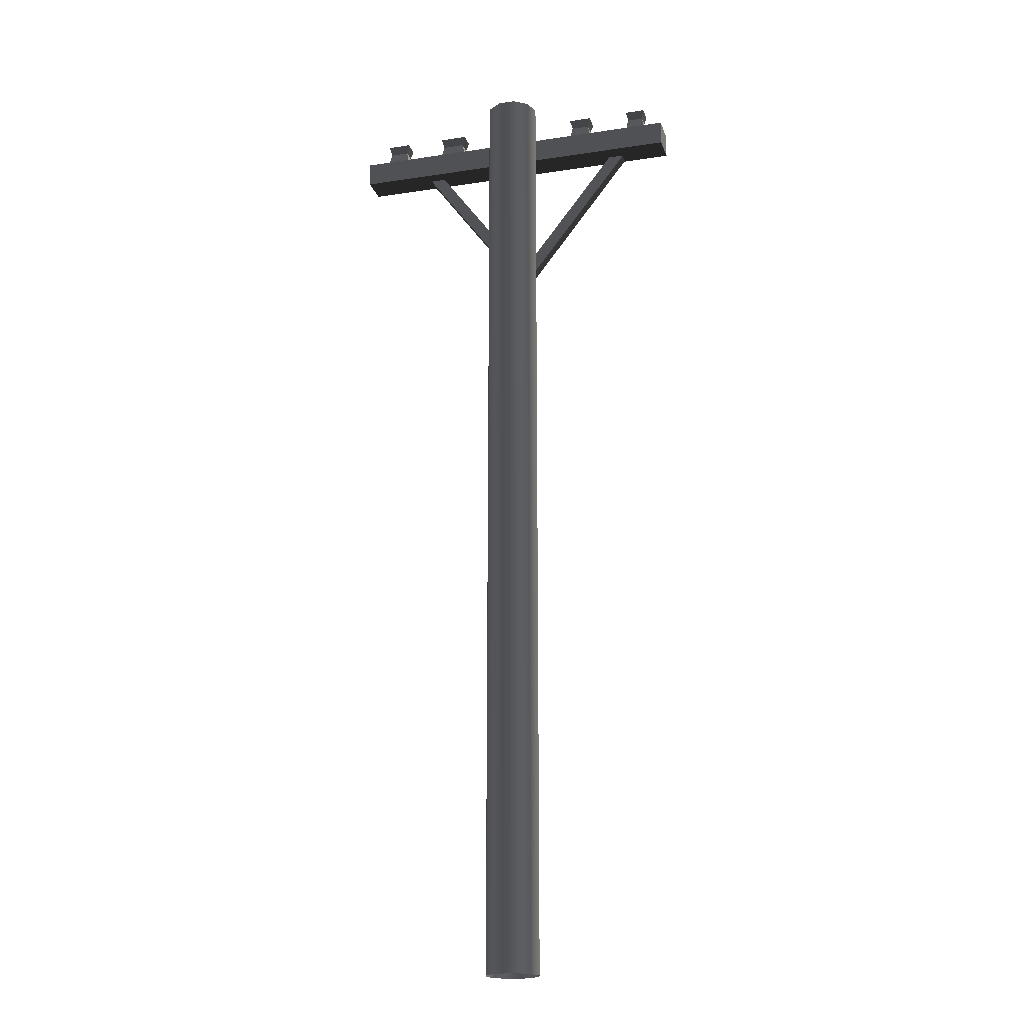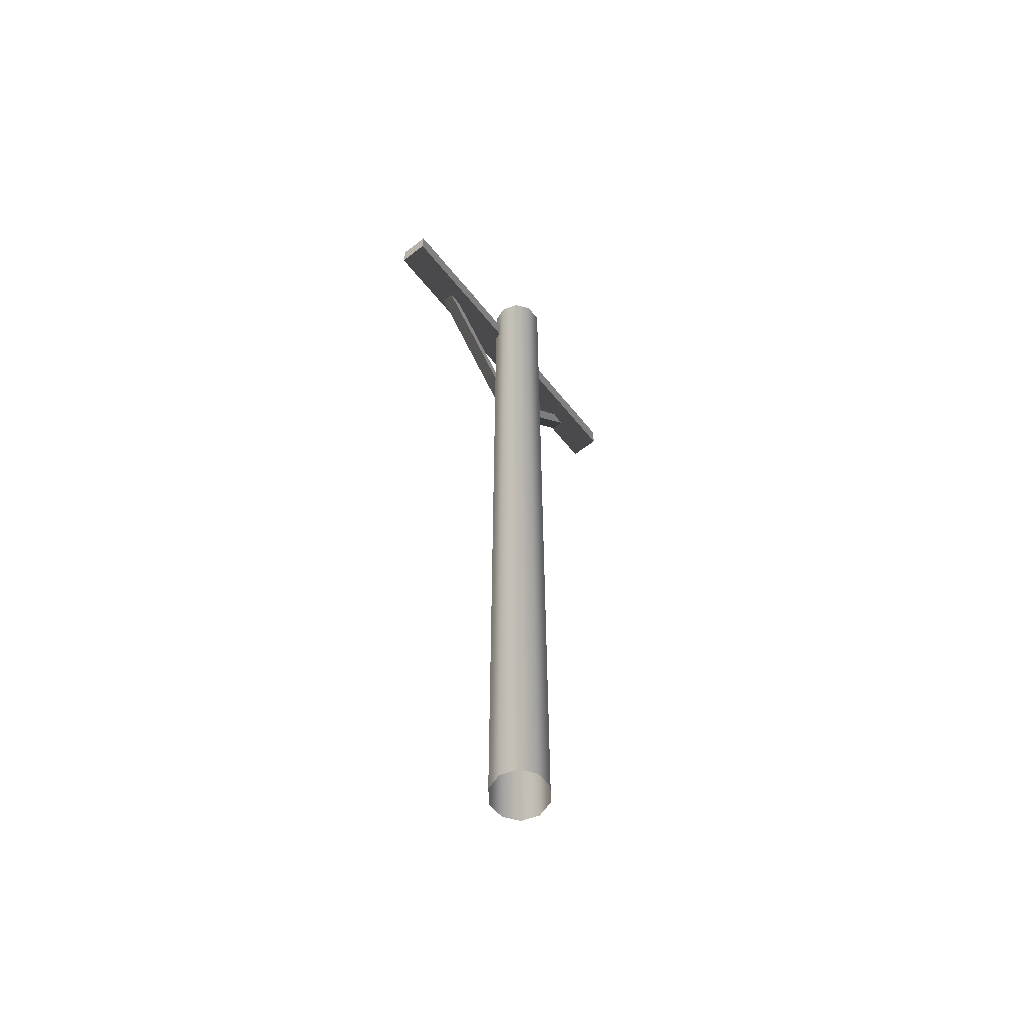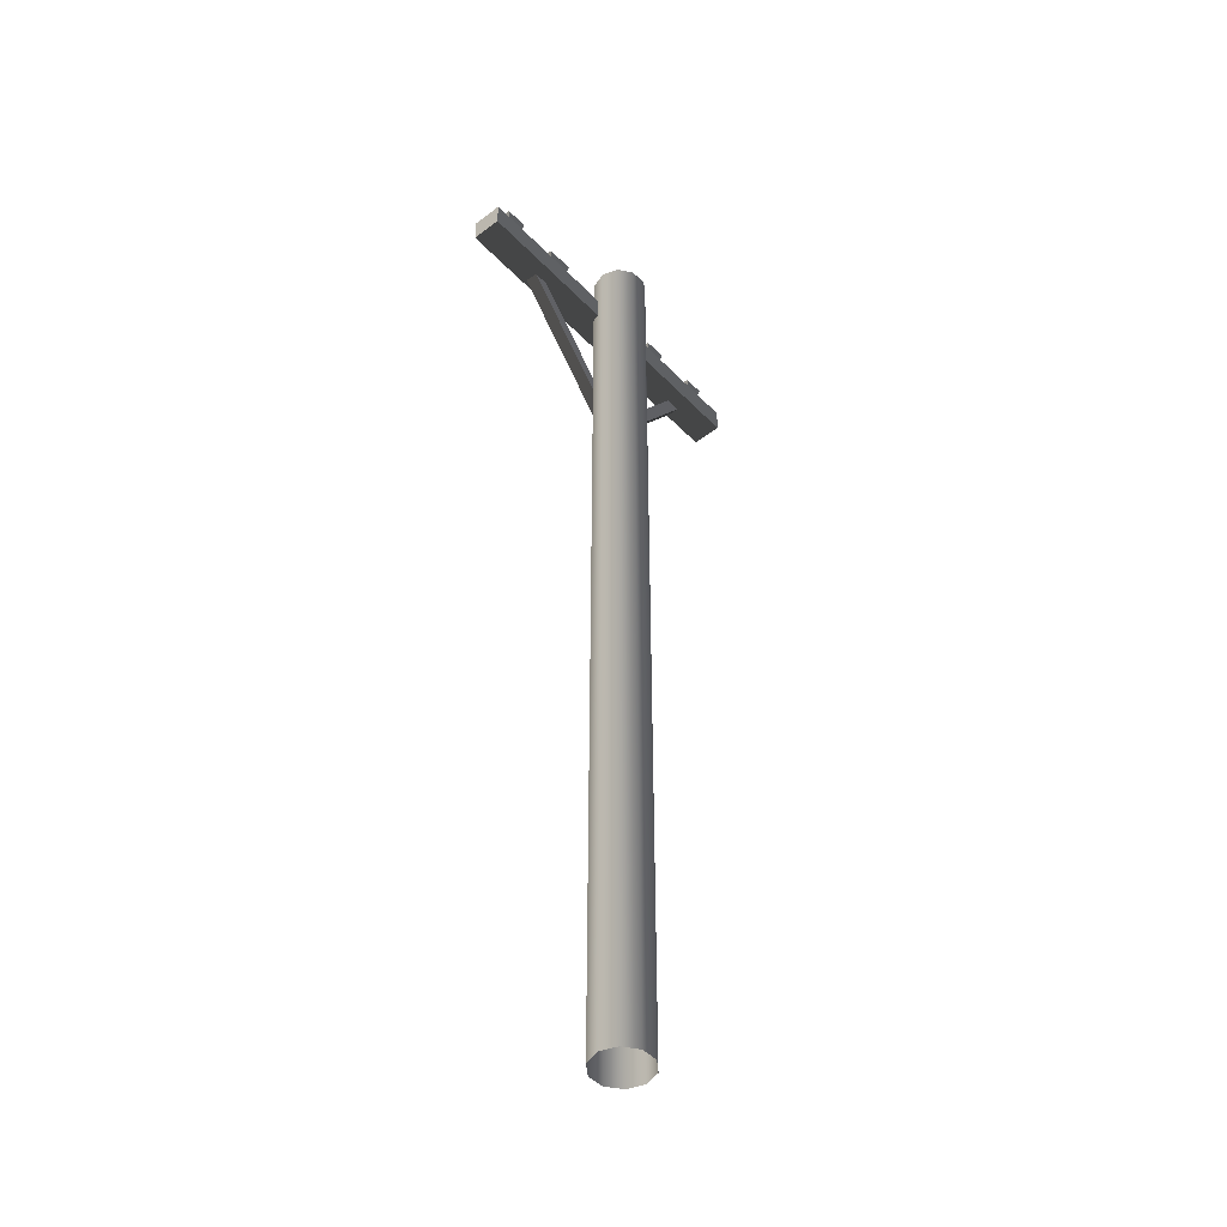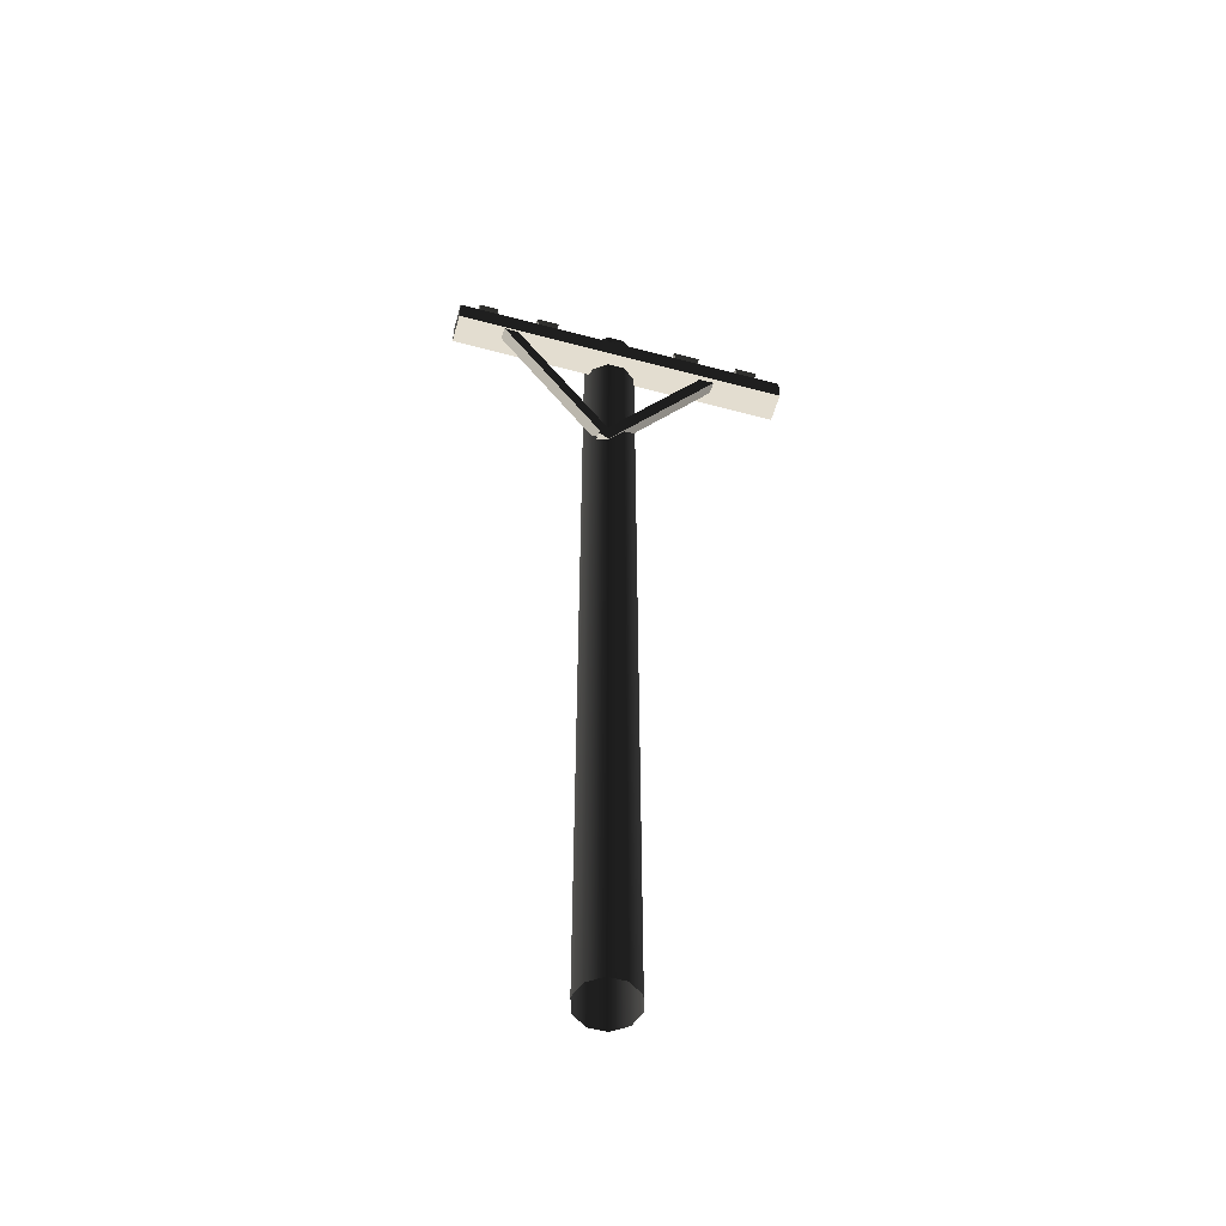
<metadata>
{"format":"obj","ext":"obj","renderer":"f3d","projection":"perspective","resolution":1024,"background":"white","views":[{"elev":-19.6,"azim":-164.2,"up":"+Z"},{"elev":-60.2,"azim":128.6,"up":"+Z"},{"elev":-46.1,"azim":130.7,"up":"+Z"},{"elev":-55.3,"azim":-15.7,"up":"+Z"}]}
</metadata>
<code>
v 0.136 1.706e-06 1.185e-06
v 0.11 0.07994 0.96
v 0.11 0.07994 1.185e-06
v 0.136 1.706e-06 0.96
v 0.11 0.07994 1.92
v 0.136 1.706e-06 1.92
v 0.11 0.07994 2.88
v 0.136 1.706e-06 2.88
v 0.11 0.07994 3.84
v 0.136 1.706e-06 3.84
v 0.11 0.07994 4.8
v 0.136 2.695e-06 4.8
v 0.11 0.07994 1.185e-06
v 0.04204 0.1293 0.96
v 0.04204 0.1293 1.185e-06
v 0.11 0.07994 0.96
v -0.04202 0.1293 0.96
v -0.04202 0.1293 1.185e-06
v -0.11 0.07994 0.96
v -0.11 0.07994 1.185e-06
v 0.04204 0.1293 1.92
v 0.11 0.07994 1.92
v -0.04202 0.1293 1.92
v -0.11 0.07994 1.92
v 0.04204 0.1293 2.88
v 0.11 0.07994 2.88
v -0.04202 0.1293 2.88
v -0.11 0.07994 2.88
v 0.04204 0.1293 3.84
v 0.11 0.07994 3.84
v -0.04202 0.1293 3.84
v -0.11 0.07994 3.84
v 0.04204 0.1293 4.8
v 0.11 0.07994 4.8
v -0.04202 0.1293 4.8
v -0.11 0.07994 4.8
v -0.11 0.07994 1.185e-06
v -0.136 1.73e-06 0.96
v -0.136 1.73e-06 1.185e-06
v -0.11 0.07994 0.96
v -0.11 -0.07994 0.96
v -0.11 -0.07994 1.185e-06
v -0.04202 -0.1293 0.96
v -0.04202 -0.1293 1.185e-06
v -0.136 1.73e-06 1.92
v -0.11 0.07994 1.92
v -0.11 -0.07994 1.92
v -0.04202 -0.1293 1.92
v -0.136 1.73e-06 2.88
v -0.11 0.07994 2.88
v -0.11 -0.07994 2.88
v -0.04202 -0.1293 2.88
v 0.04204 -0.1293 2.88
v -0.136 1.73e-06 3.84
v -0.11 0.07994 3.84
v -0.11 -0.07994 3.84
v -0.04202 -0.1293 3.84
v 0.04204 -0.1293 3.84
v -0.136 2.719e-06 4.8
v -0.11 0.07994 4.8
v -0.11 -0.07994 4.8
v -0.04202 -0.1293 4.8
v -0.04202 -0.1293 1.185e-06
v 0.04204 -0.1293 0.96
v 0.04204 -0.1293 1.185e-06
v -0.04202 -0.1293 0.96
v 0.11 -0.07994 0.96
v 0.11 -0.07994 1.185e-06
v 0.04204 -0.1293 1.92
v -0.04202 -0.1293 1.92
v 0.11 -0.07994 1.92
v 0.04204 -0.1293 2.88
v 0.11 -0.07994 2.88
v 0.136 1.706e-06 2.88
v 0.11 -0.07994 3.84
v 0.04204 -0.1293 3.84
v 0.136 1.706e-06 3.84
v 0.11 -0.07994 4.8
v 0.04204 -0.1293 4.8
v -0.04202 -0.1293 3.84
v -0.04202 -0.1293 4.8
v 0.136 2.695e-06 4.8
v 0.11 -0.07994 1.185e-06
v 0.136 1.706e-06 0.96
v 0.136 1.706e-06 1.185e-06
v 0.11 -0.07994 0.96
v 0.136 1.706e-06 1.92
v 0.11 -0.07994 1.92
v 0.136 1.706e-06 2.88
v 0.11 0.07994 4.8
v -0.04202 0.1293 4.8
v 0.04204 0.1293 4.8
v 0.11 -0.07994 4.8
v -0.136 2.719e-06 4.8
v -0.11 0.07994 4.8
v -0.04202 -0.1293 4.8
v -0.11 -0.07994 4.8
v 0.04204 -0.1293 4.8
v 0.136 2.695e-06 4.8
v -0.07309 -0.1342 3.776
v -0.02721 -0.07101 3.814
v -0.07669 -0.07282 3.778
v -0.0236 -0.1324 3.812
v -0.6374 -0.1901 4.543
v -0.5916 -0.1269 4.581
v -0.588 -0.1883 4.579
v -0.641 -0.1287 4.545
v -0.07309 -0.1342 3.776
v -0.588 -0.1883 4.579
v -0.0236 -0.1324 3.812
v -0.6374 -0.1901 4.543
v -0.0236 -0.1324 3.812
v -0.5916 -0.1269 4.581
v -0.02721 -0.07101 3.814
v -0.588 -0.1883 4.579
v -0.02721 -0.07101 3.814
v -0.641 -0.1287 4.545
v -0.07669 -0.07282 3.778
v -0.5916 -0.1269 4.581
v -0.07669 -0.07282 3.778
v -0.6374 -0.1901 4.543
v -0.07309 -0.1342 3.776
v -0.641 -0.1287 4.545
v -0.09007 -0.1341 3.771
v -0.03995 -0.07112 3.738
v -0.08982 -0.07264 3.774
v -0.04021 -0.1326 3.735
v 0.469 -0.1734 4.543
v 0.5191 -0.1104 4.51
v 0.5189 -0.1719 4.507
v 0.4692 -0.112 4.546
v -0.09007 -0.1341 3.771
v 0.5189 -0.1719 4.507
v -0.04021 -0.1326 3.735
v 0.469 -0.1734 4.543
v -0.04021 -0.1326 3.735
v 0.5191 -0.1104 4.51
v -0.03995 -0.07112 3.738
v 0.5189 -0.1719 4.507
v -0.03995 -0.07112 3.738
v 0.4692 -0.112 4.546
v -0.08982 -0.07264 3.774
v 0.5191 -0.1104 4.51
v -0.08982 -0.07264 3.774
v 0.469 -0.1734 4.543
v -0.09007 -0.1341 3.771
v 0.4692 -0.112 4.546
v -0.8476 -0.1929 4.503
v 0.8713 -0.0428 4.503
v -0.8476 -0.0428 4.503
v 0.8713 -0.1929 4.503
v 0.3053 -0.0428 4.629
v -0.3167 -0.07341 4.629
v -0.3167 -0.0428 4.629
v 0.3053 -0.07341 4.629
v -0.3167 -0.1623 4.629
v 0.3053 -0.1623 4.629
v -0.3167 -0.1929 4.629
v 0.3053 -0.1929 4.629
v -0.8476 -0.1929 4.503
v 0.8713 -0.1929 4.629
v 0.8713 -0.1929 4.503
v 0.7677 -0.1929 4.629
v 0.6463 -0.1929 4.629
v 0.451 -0.1929 4.629
v 0.3053 -0.1929 4.629
v -0.3167 -0.1929 4.629
v -0.4366 -0.1929 4.629
v -0.6415 -0.1929 4.629
v -0.7471 -0.1929 4.629
v -0.8476 -0.1929 4.629
v 0.8713 -0.1929 4.503
v 0.8713 -0.0428 4.629
v 0.8713 -0.0428 4.503
v 0.8713 -0.1929 4.629
v 0.8713 -0.0428 4.503
v -0.8476 -0.0428 4.629
v -0.8476 -0.0428 4.503
v -0.7471 -0.0428 4.629
v -0.6415 -0.0428 4.629
v -0.4366 -0.0428 4.629
v -0.3167 -0.0428 4.629
v 0.3053 -0.0428 4.629
v 0.451 -0.0428 4.629
v 0.6463 -0.0428 4.629
v 0.7677 -0.0428 4.629
v 0.8713 -0.0428 4.629
v -0.8476 -0.0428 4.503
v -0.8476 -0.1929 4.629
v -0.8476 -0.1929 4.503
v -0.8476 -0.0428 4.629
v 0.8713 -0.1929 4.629
v 0.7677 -0.0428 4.629
v 0.8713 -0.0428 4.629
v 0.7677 -0.07341 4.629
v 0.7677 -0.1623 4.629
v 0.7677 -0.1929 4.629
v 0.6463 -0.07341 4.629
v 0.6463 -0.0428 4.629
v 0.6463 -0.1929 4.629
v 0.6463 -0.1623 4.629
v 0.765 -0.07533 4.745
v 0.6489 -0.1603 4.745
v 0.6489 -0.07533 4.745
v 0.765 -0.1603 4.745
v 0.6463 -0.0428 4.629
v 0.451 -0.07341 4.629
v 0.451 -0.0428 4.629
v 0.6463 -0.07341 4.629
v 0.451 -0.1623 4.629
v 0.6463 -0.1623 4.629
v 0.451 -0.1929 4.629
v 0.6463 -0.1929 4.629
v 0.4478 -0.07533 4.745
v 0.3085 -0.1603 4.745
v 0.3085 -0.07533 4.745
v 0.4478 -0.1603 4.745
v -0.8476 -0.0428 4.629
v -0.7471 -0.1929 4.629
v -0.8476 -0.1929 4.629
v -0.7471 -0.1623 4.629
v -0.7471 -0.07341 4.629
v -0.7471 -0.0428 4.629
v -0.6415 -0.1623 4.629
v -0.6415 -0.1929 4.629
v -0.6415 -0.0428 4.629
v -0.6415 -0.07341 4.629
v -0.7448 -0.1603 4.745
v -0.6438 -0.07533 4.745
v -0.6438 -0.1603 4.745
v -0.7448 -0.07533 4.745
v -0.6415 -0.1929 4.629
v -0.4366 -0.1623 4.629
v -0.4366 -0.1929 4.629
v -0.6415 -0.1623 4.629
v -0.4366 -0.07341 4.629
v -0.6415 -0.07341 4.629
v -0.4366 -0.0428 4.629
v -0.6415 -0.0428 4.629
v -0.434 -0.1603 4.745
v -0.3193 -0.07533 4.745
v -0.3193 -0.1603 4.745
v -0.434 -0.07533 4.745
v 0.451 -0.0428 4.629
v 0.3053 -0.07341 4.629
v 0.3053 -0.0428 4.629
v 0.451 -0.07341 4.629
v 0.3053 -0.1929 4.629
v 0.451 -0.1623 4.629
v 0.451 -0.1929 4.629
v 0.3053 -0.1623 4.629
v -0.4366 -0.1929 4.629
v -0.3167 -0.1623 4.629
v -0.3167 -0.1929 4.629
v -0.4366 -0.1623 4.629
v -0.3167 -0.0428 4.629
v -0.4366 -0.07341 4.629
v -0.4366 -0.0428 4.629
v -0.3167 -0.07341 4.629
v 0.7677 -0.1623 4.629
v 0.7523 -0.08465 4.699
v 0.7677 -0.07341 4.629
v 0.7523 -0.151 4.699
v 0.7677 -0.07341 4.629
v 0.6616 -0.08465 4.699
v 0.6463 -0.07341 4.629
v 0.7523 -0.08465 4.699
v 0.6463 -0.07341 4.629
v 0.6616 -0.151 4.699
v 0.6463 -0.1623 4.629
v 0.6616 -0.08465 4.699
v 0.6463 -0.1623 4.629
v 0.7523 -0.151 4.699
v 0.7677 -0.1623 4.629
v 0.6616 -0.151 4.699
v 0.451 -0.1623 4.629
v 0.4326 -0.08465 4.699
v 0.451 -0.07341 4.629
v 0.4326 -0.151 4.699
v 0.451 -0.07341 4.629
v 0.3237 -0.08465 4.699
v 0.3053 -0.07341 4.629
v 0.4326 -0.08465 4.699
v 0.3053 -0.07341 4.629
v 0.3237 -0.151 4.699
v 0.3053 -0.1623 4.629
v 0.3237 -0.08465 4.699
v 0.3053 -0.1623 4.629
v 0.4326 -0.151 4.699
v 0.451 -0.1623 4.629
v 0.3237 -0.151 4.699
v -0.7471 -0.07341 4.629
v -0.7337 -0.151 4.699
v -0.7471 -0.1623 4.629
v -0.7337 -0.08465 4.699
v -0.7471 -0.1623 4.629
v -0.6548 -0.151 4.699
v -0.6415 -0.1623 4.629
v -0.7337 -0.151 4.699
v -0.6415 -0.1623 4.629
v -0.6548 -0.08465 4.699
v -0.6415 -0.07341 4.629
v -0.6548 -0.151 4.699
v -0.6415 -0.07341 4.629
v -0.7337 -0.08465 4.699
v -0.7471 -0.07341 4.629
v -0.6548 -0.08465 4.699
v -0.4366 -0.07341 4.629
v -0.4214 -0.151 4.699
v -0.4366 -0.1623 4.629
v -0.4214 -0.08465 4.699
v -0.4366 -0.1623 4.629
v -0.3318 -0.151 4.699
v -0.3167 -0.1623 4.629
v -0.4214 -0.151 4.699
v -0.3167 -0.1623 4.629
v -0.3318 -0.08465 4.699
v -0.3167 -0.07341 4.629
v -0.3318 -0.151 4.699
v -0.3167 -0.07341 4.629
v -0.4214 -0.08465 4.699
v -0.4366 -0.07341 4.629
v -0.3318 -0.08465 4.699
v 0.7523 -0.151 4.699
v 0.765 -0.07533 4.745
v 0.7523 -0.08465 4.699
v 0.765 -0.1603 4.745
v 0.7523 -0.08465 4.699
v 0.6489 -0.07533 4.745
v 0.6616 -0.08465 4.699
v 0.765 -0.07533 4.745
v 0.6616 -0.08465 4.699
v 0.6489 -0.1603 4.745
v 0.6616 -0.151 4.699
v 0.6489 -0.07533 4.745
v 0.6616 -0.151 4.699
v 0.765 -0.1603 4.745
v 0.7523 -0.151 4.699
v 0.6489 -0.1603 4.745
v 0.4326 -0.151 4.699
v 0.4478 -0.07533 4.745
v 0.4326 -0.08465 4.699
v 0.4478 -0.1603 4.745
v 0.4326 -0.08465 4.699
v 0.3085 -0.07533 4.745
v 0.3237 -0.08465 4.699
v 0.4478 -0.07533 4.745
v 0.3237 -0.08465 4.699
v 0.3085 -0.1603 4.745
v 0.3237 -0.151 4.699
v 0.3085 -0.07533 4.745
v 0.3237 -0.151 4.699
v 0.4478 -0.1603 4.745
v 0.4326 -0.151 4.699
v 0.3085 -0.1603 4.745
v -0.7337 -0.08465 4.699
v -0.7448 -0.1603 4.745
v -0.7337 -0.151 4.699
v -0.7448 -0.07533 4.745
v -0.7337 -0.151 4.699
v -0.6438 -0.1603 4.745
v -0.6548 -0.151 4.699
v -0.7448 -0.1603 4.745
v -0.6548 -0.151 4.699
v -0.6438 -0.07533 4.745
v -0.6548 -0.08465 4.699
v -0.6438 -0.1603 4.745
v -0.6548 -0.08465 4.699
v -0.7448 -0.07533 4.745
v -0.7337 -0.08465 4.699
v -0.6438 -0.07533 4.745
v -0.4214 -0.08465 4.699
v -0.434 -0.1603 4.745
v -0.4214 -0.151 4.699
v -0.434 -0.07533 4.745
v -0.4214 -0.151 4.699
v -0.3193 -0.1603 4.745
v -0.3318 -0.151 4.699
v -0.434 -0.1603 4.745
v -0.3318 -0.151 4.699
v -0.3193 -0.07533 4.745
v -0.3318 -0.08465 4.699
v -0.3193 -0.1603 4.745
v -0.3318 -0.08465 4.699
v -0.434 -0.07533 4.745
v -0.4214 -0.08465 4.699
v -0.3193 -0.07533 4.745
g electric_pilar_9975_136
f 1 3 2
f 2 4 1
f 4 2 5
f 5 6 4
f 6 5 7
f 7 8 6
f 8 7 9
f 9 10 8
f 10 9 11
f 11 12 10
f 13 15 14
f 14 16 13
f 17 14 15
f 15 18 17
f 19 17 18
f 18 20 19
f 16 14 21
f 21 22 16
f 14 17 23
f 23 21 14
f 17 19 24
f 24 23 17
f 22 21 25
f 25 26 22
f 21 23 27
f 27 25 21
f 23 24 28
f 28 27 23
f 26 25 29
f 29 30 26
f 25 27 31
f 31 29 25
f 27 28 32
f 32 31 27
f 30 29 33
f 33 34 30
f 29 31 35
f 35 33 29
f 31 32 36
f 36 35 31
f 37 39 38
f 38 40 37
f 41 38 39
f 39 42 41
f 43 41 42
f 42 44 43
f 40 38 45
f 45 46 40
f 38 41 47
f 47 45 38
f 41 43 48
f 48 47 41
f 46 45 49
f 49 50 46
f 45 47 51
f 51 49 45
f 47 48 52
f 52 51 47
f 53 52 48
f 50 49 54
f 54 55 50
f 49 51 56
f 56 54 49
f 51 52 57
f 57 56 51
f 52 53 58
f 58 57 52
f 55 54 59
f 59 60 55
f 54 56 61
f 61 59 54
f 56 57 62
f 62 61 56
f 63 65 64
f 64 66 63
f 67 64 65
f 65 68 67
f 66 64 69
f 69 70 66
f 64 67 71
f 71 69 64
f 70 69 72
f 69 71 73
f 73 72 69
f 74 73 71
f 72 73 75
f 75 76 72
f 73 74 77
f 77 75 73
f 76 75 78
f 78 79 76
f 80 76 79
f 79 81 80
f 75 77 82
f 82 78 75
f 83 85 84
f 84 86 83
f 86 84 87
f 87 88 86
f 88 87 89
f 90 92 91
f 90 91 93
f 91 94 93
f 91 95 94
f 94 96 93
f 94 97 96
f 96 98 93
f 99 90 93
f 100 102 101
f 101 103 100
f 104 106 105
f 105 107 104
f 108 110 109
f 109 111 108
f 112 114 113
f 113 115 112
f 116 118 117
f 117 119 116
f 120 122 121
f 121 123 120
f 124 126 125
f 125 127 124
f 128 130 129
f 129 131 128
f 132 134 133
f 133 135 132
f 136 138 137
f 137 139 136
f 140 142 141
f 141 143 140
f 144 146 145
f 145 147 144
f 148 150 149
f 149 151 148
f 152 154 153
f 155 152 153
f 155 153 156
f 157 155 156
f 157 156 158
f 157 158 159
f 160 162 161
f 160 161 163
f 160 163 164
f 160 164 165
f 160 165 166
f 160 166 167
f 160 167 168
f 160 168 169
f 160 169 170
f 160 170 171
f 172 174 173
f 173 175 172
f 176 178 177
f 176 177 179
f 176 179 180
f 176 180 181
f 176 181 182
f 176 182 183
f 176 183 184
f 176 184 185
f 176 185 186
f 176 186 187
f 188 190 189
f 189 191 188
f 192 194 193
f 192 193 195
f 192 195 196
f 197 192 196
f 198 195 193
f 193 199 198
f 200 197 196
f 196 201 200
f 202 204 203
f 203 205 202
f 206 208 207
f 209 206 207
f 209 207 210
f 211 209 210
f 211 210 212
f 211 212 213
f 214 216 215
f 215 217 214
f 218 220 219
f 218 219 221
f 218 221 222
f 223 218 222
f 224 221 219
f 219 225 224
f 226 223 222
f 222 227 226
f 228 230 229
f 229 231 228
f 232 234 233
f 235 232 233
f 235 233 236
f 237 235 236
f 237 236 238
f 237 238 239
f 240 242 241
f 241 243 240
f 244 246 245
f 245 247 244
f 248 250 249
f 249 251 248
f 252 254 253
f 253 255 252
f 256 258 257
f 257 259 256
f 260 262 261
f 261 263 260
f 264 266 265
f 265 267 264
f 268 270 269
f 269 271 268
f 272 274 273
f 273 275 272
f 276 278 277
f 277 279 276
f 280 282 281
f 281 283 280
f 284 286 285
f 285 287 284
f 288 290 289
f 289 291 288
f 292 294 293
f 293 295 292
f 296 298 297
f 297 299 296
f 300 302 301
f 301 303 300
f 304 306 305
f 305 307 304
f 308 310 309
f 309 311 308
f 312 314 313
f 313 315 312
f 316 318 317
f 317 319 316
f 320 322 321
f 321 323 320
f 324 326 325
f 325 327 324
f 328 330 329
f 329 331 328
f 332 334 333
f 333 335 332
f 336 338 337
f 337 339 336
f 340 342 341
f 341 343 340
f 344 346 345
f 345 347 344
f 348 350 349
f 349 351 348
f 352 354 353
f 353 355 352
f 356 358 357
f 357 359 356
f 360 362 361
f 361 363 360
f 364 366 365
f 365 367 364
f 368 370 369
f 369 371 368
f 372 374 373
f 373 375 372
f 376 378 377
f 377 379 376
f 380 382 381
f 381 383 380
f 384 386 385
f 385 387 384

</code>
